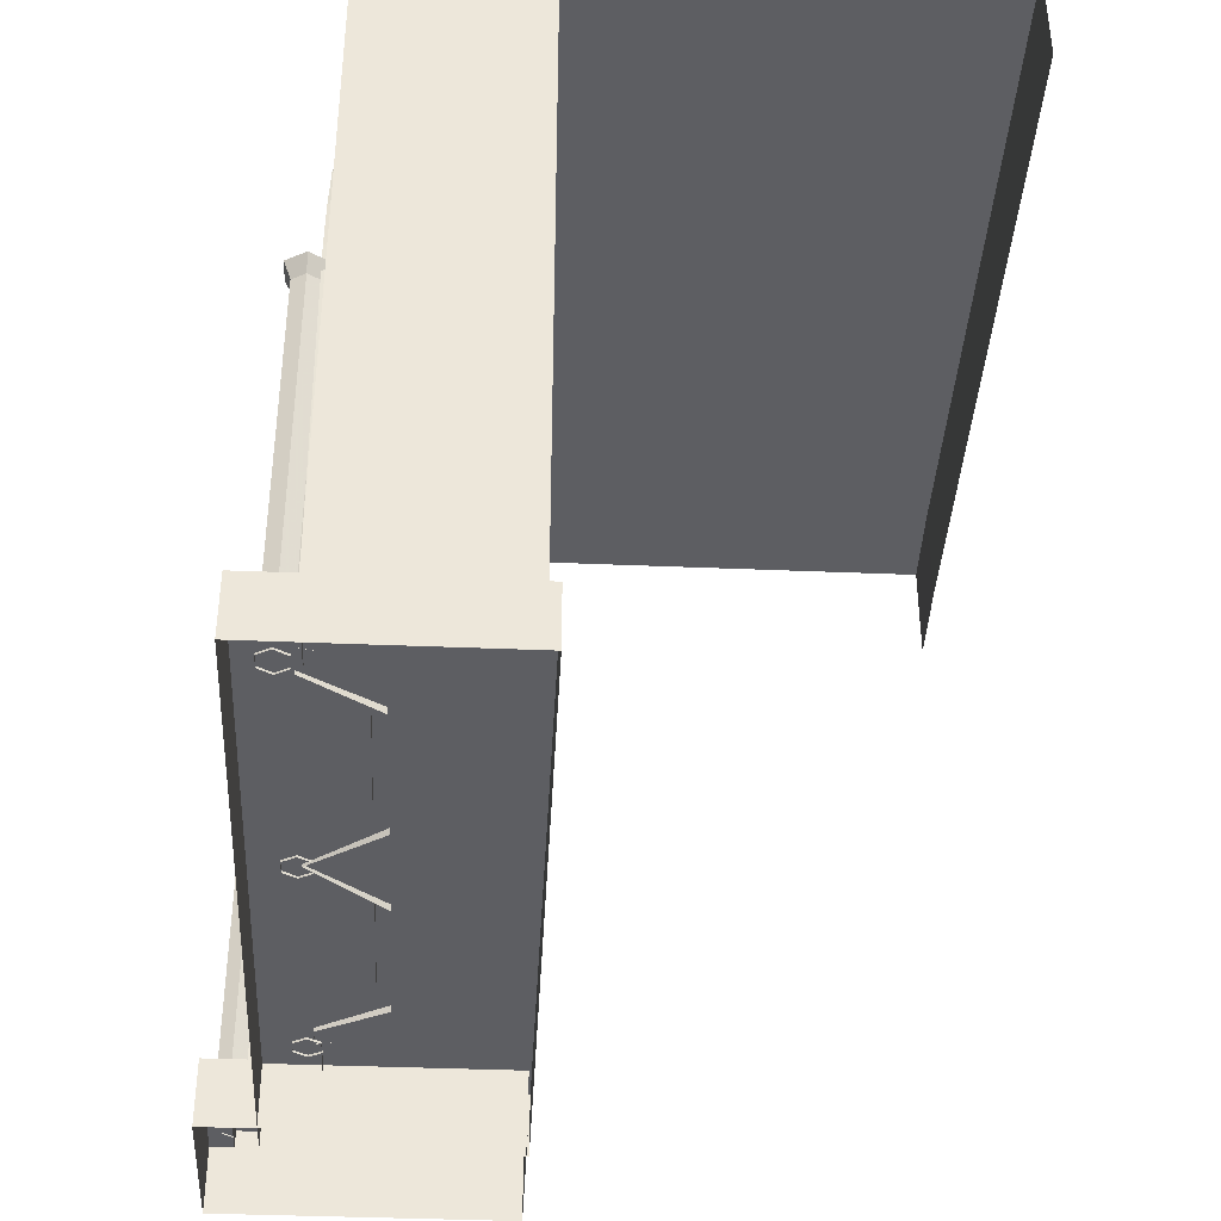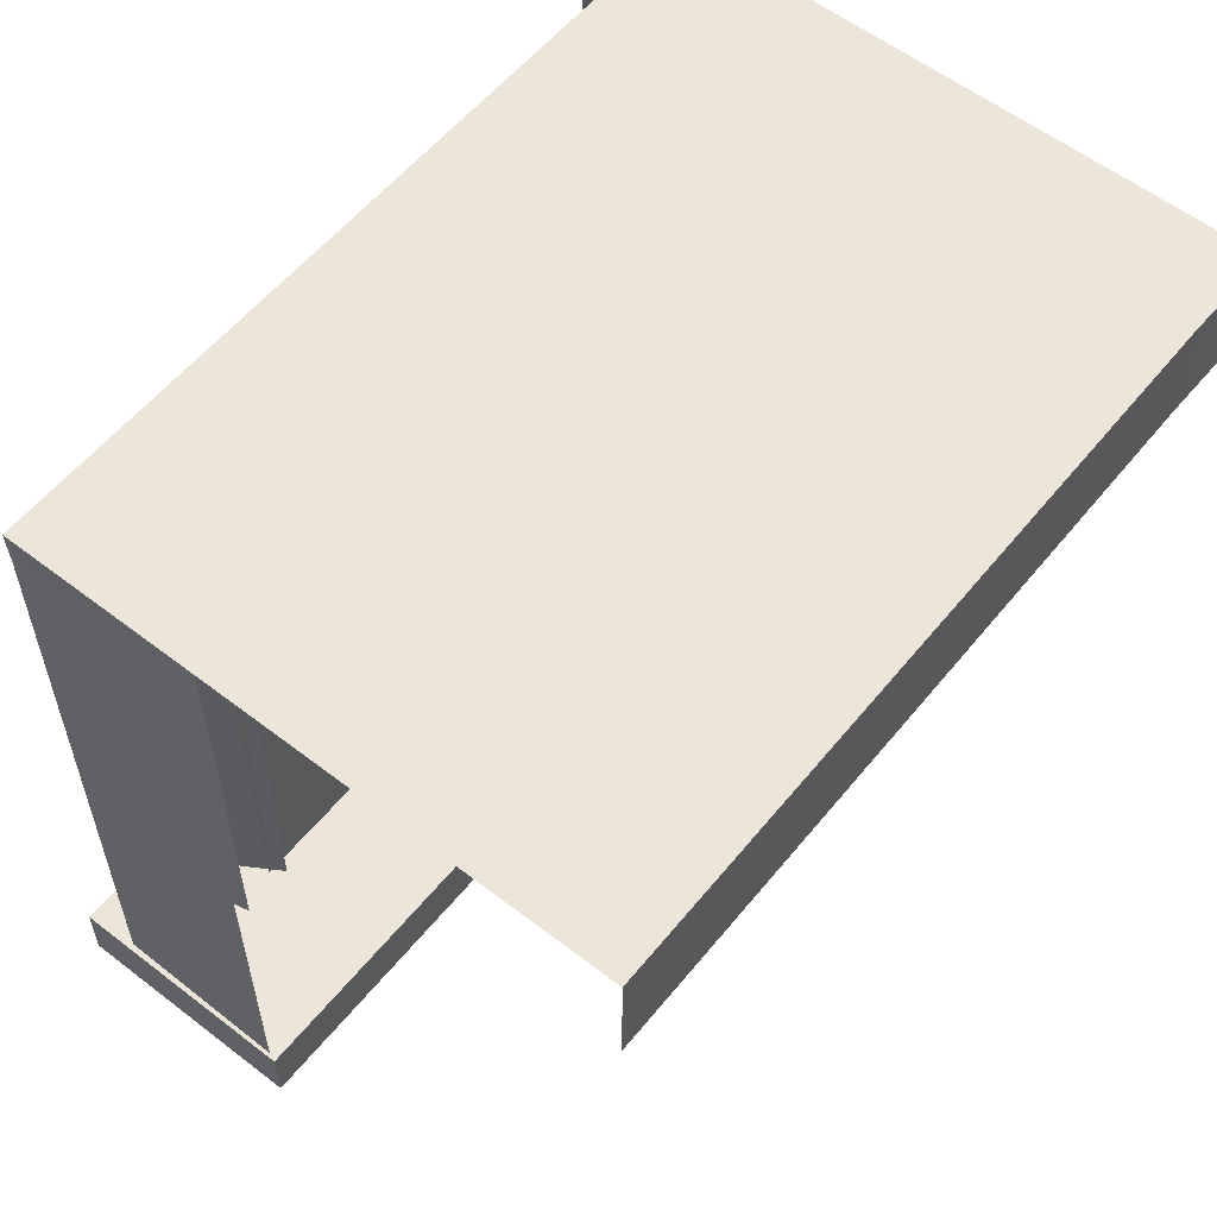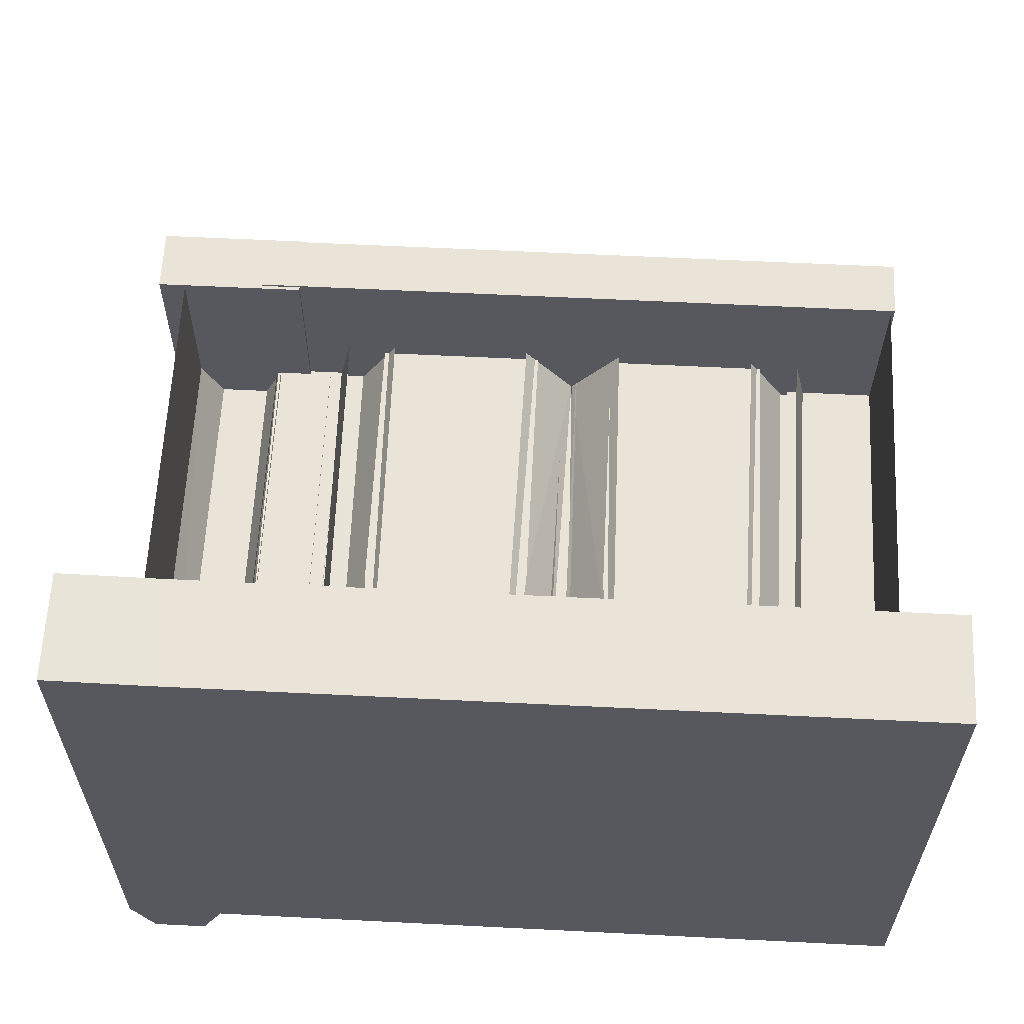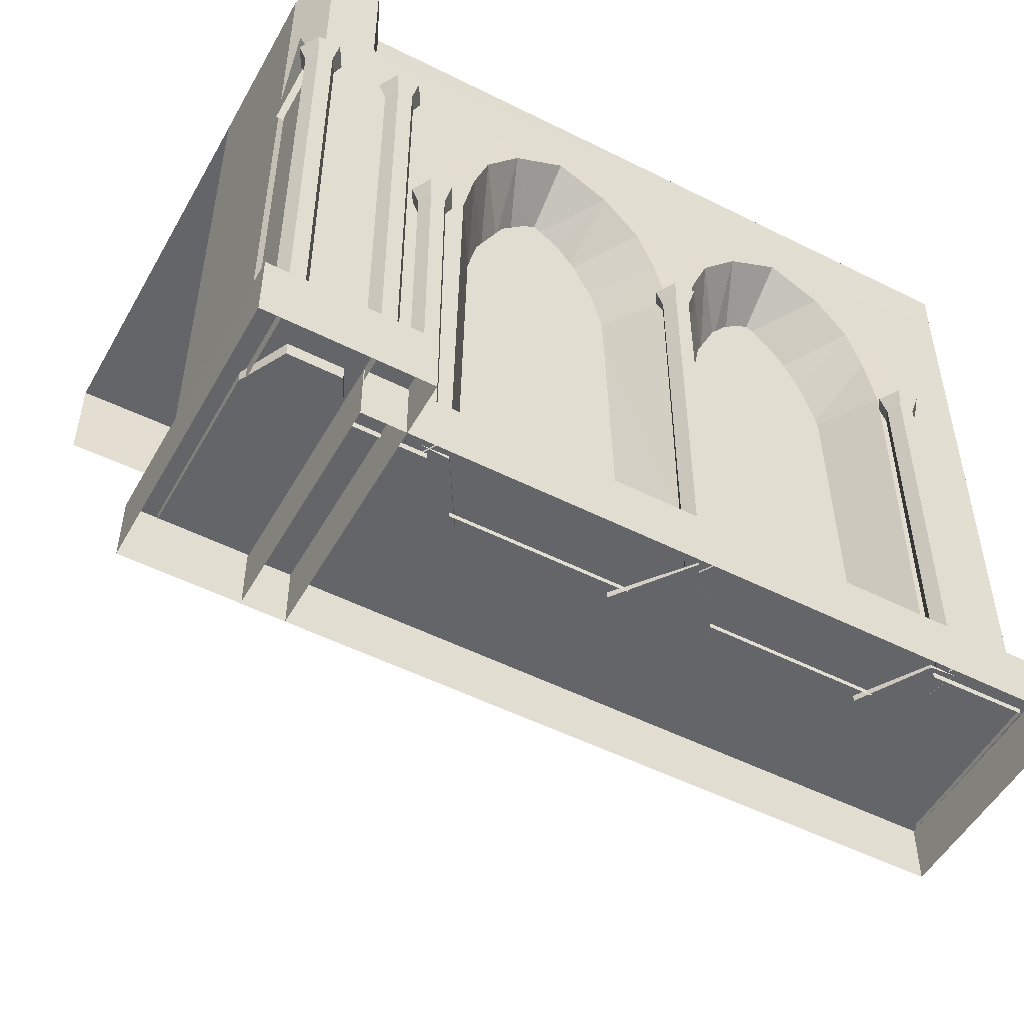
<metadata>
{"format":"obj","ext":"obj","renderer":"f3d","projection":"perspective","resolution":1024,"background":"white","views":[{"elev":-38.7,"azim":87.0,"up":"+Z"},{"elev":57.5,"azim":128.7,"up":"+Z"},{"elev":61.2,"azim":2.9,"up":"+Y"},{"elev":-51.6,"azim":-28.7,"up":"+Z"}]}
</metadata>
<code>
g aiji_fuben_231_wall_2
v 1.207 42.2 323
v -150.8 42.11 323
v -150.8 -31.81 323
v 2.089 -32.24 323
v 0.6934 46.14 27.91
v 0.6934 -54.9 27.91
v 155.2 -54.9 27.91
v 155.2 46.14 27.91
v 0.6934 -54.9 27.91
v 0.6934 -54.9 1.761
v 155.2 -54.9 1.761
v 155.2 -54.9 27.91
v 155.2 -54.9 1.761
v 155.2 46.14 1.761
v 155.2 46.14 27.91
v 155.2 -54.9 27.91
v 0.6934 46.14 27.91
v 0.6934 46.14 1.761
v -154.2 46.14 1.761
v -154.2 46.14 27.91
v -154.2 46.14 1.761
v -154.2 -54.9 1.761
v -154.2 -54.9 27.91
v -154.2 46.14 27.91
v -26.55 -37.01 277.7
v -29.62 -8.203 273.9
v -57.89 -8.171 289.5
v -57.89 -37.04 295.2
v -8.517 -36.95 255.6
v -0.6922 -37.01 228.9
v -6.647 -8.207 228.9
v -14.21 -8.261 254.5
v -89.22 -37.01 277.7
v -57.89 -37.04 295.2
v -57.89 -8.171 289.5
v -86.15 -8.203 273.9
v -115 -37.01 229.9
v -109.1 -8.207 228.6
v -112.4 -8.202 207
v -118.5 -37.01 206.2
v -107.3 -36.95 255.6
v -101.6 -8.261 254.5
v -118.5 -37.01 206.2
v -112.4 -8.202 207
v -114.1 -6.036 27.98
v -120.4 -34.82 27.81
v 87.84 -37.01 277.7
v 84.76 -8.203 273.9
v 56.5 -8.171 289.5
v 56.5 -37.04 295.2
v 113.6 -37.01 229.9
v 117.1 -37.01 206.2
v 111 -8.202 207
v 107.7 -8.207 228.6
v 105.9 -36.95 255.6
v 113.6 -37.01 229.9
v 107.7 -8.207 228.6
v 100.2 -8.261 254.5
v 105.9 -36.95 255.6
v 100.2 -8.261 254.5
v 117.1 -37.01 206.2
v 119.1 -34.82 27.81
v 112.7 -6.036 27.98
v 111 -8.202 207
v 25.17 -37.01 277.7
v 28.24 -8.203 273.9
v 12.82 -8.261 254.5
v 7.133 -36.95 255.6
v 56.5 -8.171 289.5
v 28.24 -8.203 273.9
v 25.17 -37.01 277.7
v 56.5 -37.04 295.2
v 5.262 -8.207 228.9
v -0.6923 -37.01 228.9
v 7.133 -36.95 255.6
v 12.82 -8.261 254.5
v -18.24 -11.54 153.5
v -96.46 -11.54 153.5
v -96.46 -11.54 25.74
v -18.24 -11.54 25.74
v -21.2 -11.54 194.1
v -93.5 -11.54 194.1
v -27.24 -11.54 221.7
v -87.46 -11.54 221.7
v -40.21 -11.54 247.1
v -74.49 -11.54 247.1
v -57.35 -11.54 264.1
v 152.8 -32.44 25.43
v 153.6 42.29 25.77
v 153.6 42.29 323
v 153.2 -32.55 307.3
v 153.6 -32.67 323
v -154.2 46.14 27.91
v -154.2 -54.9 27.91
v -154.2 -54.9 27.91
v -154.2 -54.9 1.761
v 155.2 46.14 27.91
v 155.2 46.14 1.761
v 153.6 -32.67 323
v 153.6 42.29 323
v 19 -11.54 25.74
v 94.94 -11.54 25.74
v 94.94 -11.54 153.5
v 19 -11.54 153.5
v 92.07 -11.54 194.1
v 21.87 -11.54 194.1
v 86.21 -11.54 221.7
v 27.03 -11.54 221.7
v 73.62 -11.54 247.1
v 38.38 -11.54 247.1
v 56.97 -11.54 264.1
v 1.207 217.9 323
v -150.8 217.8 323
v -150.8 42.11 323
v 1.207 42.2 323
v -192.4 218.5 323
v -192.3 43.01 323
v 153.6 218 323
v 153.6 42.29 323
v -192.3 43.01 323
v -192.4 43.16 25.77
v -192.7 -31.3 24.4
v -192.6 -31.02 323
v -150.8 217.8 323
v 1.207 217.9 323
v 1.207 217.9 278.5
v -150.8 217.8 278.5
v -192.4 218.5 323
v -192.4 218.5 278.5
v 153.6 218 323
v 153.6 218 278.5
f 1 2 3
f 3 4 1
f 5 6 7
f 7 8 5
f 9 10 11
f 11 12 9
f 13 14 15
f 15 16 13
f 17 18 19
f 19 20 17
f 21 22 23
f 23 24 21
f 25 26 27
f 27 28 25
f 29 30 31
f 31 32 29
f 25 29 32
f 32 26 25
f 33 34 35
f 35 36 33
f 37 38 39
f 39 40 37
f 41 42 38
f 38 37 41
f 33 36 42
f 42 41 33
f 43 44 45
f 45 46 43
f 47 48 49
f 49 50 47
f 51 52 53
f 53 54 51
f 55 56 57
f 57 58 55
f 47 59 60
f 60 48 47
f 61 62 63
f 63 64 61
f 65 66 67
f 67 68 65
f 69 70 71
f 71 72 69
f 73 74 75
f 75 76 73
f 77 78 79
f 79 80 77
f 81 82 78
f 78 77 81
f 83 84 82
f 82 81 83
f 85 86 84
f 84 83 85
f 86 85 87
f 88 89 90
f 90 91 88
f 90 92 91
f 93 94 6
f 6 5 93
f 95 96 10
f 10 9 95
f 97 98 18
f 18 17 97
f 4 99 100
f 100 1 4
f 101 102 103
f 103 104 101
f 104 103 105
f 105 106 104
f 106 105 107
f 107 108 106
f 108 107 109
f 109 110 108
f 110 109 111
f 112 113 114
f 114 115 112
f 113 116 117
f 117 114 113
f 118 112 115
f 115 119 118
f 120 121 122
f 122 123 120
f 124 125 126
f 126 127 124
f 128 124 127
f 127 129 128
f 125 130 131
f 131 126 125
g aiji_fuben_231_wall_2
v -192.7 -31.3 24.4
v -183 -50.99 23.36
v -183 -50.99 323
v -192.6 -31.02 323
v -160.2 -50.99 23.36
v -160.2 -50.99 323
v -150.8 -30.95 23.36
v -151.5 -32.2 307
v -192.6 -31.02 323
v -183 -50.99 323
v -160.2 -50.99 323
v -150.8 -31.81 323
v -150.8 -31.81 323
v -192.6 -31.02 323
v -150.8 42.11 323
v -192.3 43.01 323
v -152.6 -32.2 25.1
v -116.5 -32.2 25.1
v -116.5 -32.2 163.4
v -151.5 -32.2 307
v -92.88 -32.2 257
v -59.87 -32.2 286.2
v -105.5 -32.2 231.6
v -112.9 -32.2 204
v 110.6 -32.2 172.6
v 153.2 -32.55 307.3
v 106.9 -32.2 213.2
v -9.062 -32.2 231.6
v 2.089 -32.24 323
v -24.96 -32.2 257
v -204.7 -78.62 29.49
v -135.9 -78.62 29.49
v -135.9 45.06 29.49
v -204.7 45.06 29.49
v -204.7 -78.62 0.618
v -135.9 -78.62 0.618
v -135.9 -78.62 29.49
v -204.7 -78.62 29.49
v -135.9 -78.62 0.618
v -135.9 45.06 0.618
v -135.9 45.06 29.49
v -135.9 -78.62 29.49
v -135.9 45.06 0.618
v -204.7 45.06 0.618
v -204.7 45.06 29.49
v -135.9 45.06 29.49
v -204.7 45.06 0.618
v -204.7 -78.62 0.618
v -204.7 -78.62 29.49
v -204.7 45.06 29.49
v -194.4 -67.42 211.4
v -194.4 -50.62 253.5
v -194.4 -33.82 211.4
v -152 -50.62 253.5
v -194.4 -50.62 253.5
v -194.4 -67.42 211.4
v -152 -67.42 211.4
v -194.4 -50.62 253.5
v -152 -50.62 253.5
v -152 -33.82 211.4
v -194.4 -33.82 211.4
v -152 -33.82 211.4
v -152 -50.62 253.5
v -152 -67.42 211.4
v -153.8 -67.42 21.59
v -153.8 -67.42 211.4
v -191.4 -67.42 211.4
v -191.4 -67.42 21.59
v -153.8 -34.83 21.59
v -153.8 -34.83 211.4
v -153.8 -67.42 211.4
v -153.8 -67.42 21.59
v -191.4 -67.42 21.59
v -191.4 -67.42 211.4
v -191.4 -34.83 211.4
v -191.4 -34.83 21.59
v -172.6 -67.42 253.5
v -172.6 -34.83 253.5
v -172.6 -67.42 253.5
v -153.8 -67.42 211.4
v -153.8 -34.83 211.4
v -172.6 -67.42 253.5
v -172.6 -34.83 253.5
v -191.4 -34.83 211.4
v -191.4 -67.42 211.4
v -5.282 -36.88 205.6
v -0.6922 -37.01 205.7
v -0.6922 -37.01 228.9
v -11.08 -36.82 228.9
v -8.517 -36.95 255.6
v -18.71 -36.76 248.6
v -26.55 -37.01 277.7
v -34.87 -36.91 266.5
v -57.89 -37.04 295.2
v -57.88 -37.08 278.2
v -57.89 -8.083 258.9
v -47.48 -8.254 251.9
v -40.03 -8.405 242
v -32.44 -8.345 229
v -26.45 -8.289 205.8
v -24.16 -5.888 25.03
v -0.7312 -35.94 26.75
v -107 -36.96 204.7
v -102.1 -36.82 228.7
v -115 -37.01 229.9
v -118.5 -37.01 206.2
v -95.33 -36.89 248.7
v -107.3 -36.95 255.6
v -80.73 -37.05 266.3
v -89.22 -37.01 277.7
v -68.46 -8.118 252.1
v -83.32 -8.348 229
v -75.94 -8.275 242
v -89.4 -8.207 205.2
v -108.8 -35.04 26.28
v -91.17 -6.241 25.02
v -120.4 -34.82 27.81
v 115.5 -35.96 27.04
v 115.5 -35.96 189.9
v 118.7 -41.55 189.9
v 118.7 -41.55 27.04
v 105.8 -41.55 27.04
v 105.8 -41.55 189.9
v 109.1 -35.96 189.9
v 109.1 -35.96 27.04
v 109.1 -47.15 27.04
v 109.1 -47.15 189.9
v 105.8 -41.55 189.9
v 105.8 -41.55 27.04
v 115.5 -47.15 27.04
v 115.5 -47.15 189.9
v 118.7 -41.55 27.04
v 118.7 -41.55 189.9
v 117.1 -33.2 197.3
v 107.5 -33.2 197.3
v 102.6 -41.55 197.3
v 107.5 -49.91 197.3
v 117.1 -49.91 197.3
v 121.9 -41.55 197.3
v 117.1 -33.2 197.3
v 121.9 -41.55 197.3
v 102.6 -41.55 197.3
v 107.5 -33.2 197.3
v 107.5 -49.91 197.3
v 102.6 -41.55 197.3
v 117.1 -49.91 197.3
v 121.9 -41.55 197.3
v -0.6923 -37.01 228.9
v -0.6923 -37.01 205.7
v 3.897 -36.88 205.6
v 9.693 -36.82 228.9
v 7.133 -36.95 255.6
v 17.32 -36.76 248.6
v 25.17 -37.01 277.7
v 33.49 -36.91 266.5
v 56.5 -37.04 295.2
v 56.49 -37.08 278.2
v 56.51 -8.083 258.9
v 46.1 -8.254 251.9
v 31.05 -8.345 229
v 38.65 -8.405 242
v 25.06 -8.289 205.8
v -0.6533 -35.94 26.75
v 22.78 -5.888 25.03
v 113.6 -37.01 229.9
v 100.7 -36.82 228.7
v 105.6 -36.96 204.7
v 117.1 -37.01 206.2
v 105.9 -36.95 255.6
v 93.95 -36.89 248.7
v 87.84 -37.01 277.7
v 79.34 -37.05 266.3
v 67.08 -10.3 252.1
v 81.93 -10.88 229
v 74.56 -10.28 242
v 88.01 -8.207 205.2
v 107.4 -35.04 26.28
v 89.79 -6.241 25.02
v 119.1 -34.82 27.81
v 0.9428 -32.2 204
v 8.652 -32.2 231.6
v 28.91 -32.2 265.2
v 55.86 -32.2 283.2
v -150.8 -31.81 323
v 83.65 -32.2 266.2
v 153.2 -32.55 307.3
v 153.6 -32.67 323
v 83.65 -32.2 266.2
v 99.54 -32.2 240.8
v 110.6 -32.2 25.1
v 152.8 -32.44 25.43
v -118.9 -31.99 27.04
v -118.9 -31.99 189.9
v -115.7 -37.58 189.9
v -115.7 -37.58 27.04
v -128.6 -37.58 27.04
v -128.6 -37.58 189.9
v -125.4 -31.99 189.9
v -125.4 -31.99 27.04
v -125.4 -43.18 27.04
v -125.4 -43.18 189.9
v -128.6 -37.58 189.9
v -128.6 -37.58 27.04
v -118.9 -43.18 27.04
v -118.9 -43.18 189.9
v -115.7 -37.58 27.04
v -115.7 -37.58 189.9
v -117.3 -29.23 197.3
v -127 -29.23 197.3
v -131.8 -37.58 197.3
v -127 -45.94 197.3
v -117.3 -45.94 197.3
v -112.5 -37.58 197.3
v -117.3 -29.23 197.3
v -112.5 -37.58 197.3
v -131.8 -37.58 197.3
v -127 -29.23 197.3
v -127 -45.94 197.3
v -131.8 -37.58 197.3
v -117.3 -45.94 197.3
v -112.5 -37.58 197.3
v 1.45 -31.99 27.04
v 1.45 -31.99 199
v 4.679 -37.58 199
v 4.679 -37.58 27.04
v -8.24 -37.58 27.04
v -8.24 -37.58 199
v -5.01 -31.99 199
v -5.01 -31.99 27.04
v -5.01 -43.18 27.04
v -5.01 -43.18 199
v -8.24 -37.58 199
v -8.24 -37.58 27.04
v 1.45 -43.18 27.04
v 1.45 -43.18 199
v 4.679 -37.58 27.04
v 4.679 -37.58 199
v 3.043 -29.23 206.4
v -6.604 -29.23 206.4
v -11.43 -37.58 206.4
v -6.604 -45.94 206.4
v 3.043 -45.94 206.4
v 7.867 -37.58 206.4
v 3.043 -29.23 206.4
v 7.867 -37.58 206.4
v -11.43 -37.58 206.4
v -6.604 -29.23 206.4
v -6.604 -45.94 206.4
v -11.43 -37.58 206.4
v 3.043 -45.94 206.4
v 7.867 -37.58 206.4
v -150.2 -61.79 28.99
v -150.2 -61.79 204.6
v -147 -67.39 204.6
v -147 -67.39 28.99
v -159.9 -67.39 28.99
v -159.9 -67.39 204.6
v -156.7 -61.79 204.6
v -156.7 -61.79 28.99
v -156.7 -72.98 28.99
v -156.7 -72.98 204.6
v -159.9 -67.39 204.6
v -159.9 -67.39 28.99
v -150.2 -72.98 28.99
v -150.2 -72.98 204.6
v -147 -67.39 28.99
v -147 -67.39 204.6
v -148.6 -59.03 212
v -158.3 -59.03 212
v -163.1 -67.39 212
v -158.3 -75.74 212
v -148.6 -75.74 212
v -143.8 -67.39 212
v -148.6 -59.03 212
v -143.8 -67.39 212
v -163.1 -67.39 212
v -158.3 -59.03 212
v -158.3 -75.74 212
v -163.1 -67.39 212
v -148.6 -75.74 212
v -143.8 -67.39 212
v -186.9 -61.79 28.99
v -186.9 -61.79 204.6
v -183.6 -67.39 204.6
v -183.6 -67.39 28.99
v -196.5 -67.39 28.99
v -196.5 -67.39 204.6
v -193.3 -61.79 204.6
v -193.3 -61.79 28.99
v -193.3 -72.98 28.99
v -193.3 -72.98 204.6
v -196.5 -67.39 204.6
v -196.5 -67.39 28.99
v -186.9 -72.98 28.99
v -186.9 -72.98 204.6
v -183.6 -67.39 28.99
v -183.6 -67.39 204.6
v -185.3 -59.03 212
v -194.9 -59.03 212
v -199.7 -67.39 212
v -194.9 -75.74 212
v -185.3 -75.74 212
v -180.4 -67.39 212
v -185.3 -59.03 212
v -180.4 -67.39 212
v -199.7 -67.39 212
v -194.9 -59.03 212
v -194.9 -75.74 212
v -199.7 -67.39 212
v -185.3 -75.74 212
v -180.4 -67.39 212
f 132 133 134
f 134 135 132
f 133 136 137
f 137 134 133
f 136 138 139
f 139 137 136
f 140 141 142
f 142 143 140
f 139 144 137
f 145 143 146
f 146 147 145
f 148 149 150
f 150 151 148
f 152 153 151
f 154 152 151
f 155 154 151
f 150 155 151
f 156 157 158
f 159 160 161
f 162 163 164
f 164 165 162
f 166 167 168
f 168 169 166
f 170 171 172
f 172 173 170
f 174 175 176
f 176 177 174
f 178 179 180
f 180 181 178
f 182 183 184
f 185 186 187
f 187 188 185
f 189 190 191
f 191 192 189
f 193 194 195
f 196 197 198
f 198 199 196
f 200 201 202
f 202 203 200
f 204 205 206
f 206 207 204
f 197 208 198
f 209 210 211
f 211 212 209
f 213 214 215
f 215 216 213
f 217 218 219
f 219 220 217
f 220 219 221
f 221 222 220
f 222 221 223
f 223 224 222
f 224 223 225
f 225 226 224
f 224 226 227
f 227 228 224
f 222 229 230
f 230 220 222
f 220 230 231
f 231 217 220
f 224 228 229
f 229 222 224
f 231 232 233
f 233 217 231
f 234 235 236
f 236 237 234
f 235 238 239
f 239 236 235
f 238 240 241
f 241 239 238
f 240 226 225
f 225 241 240
f 240 242 227
f 227 226 240
f 238 235 243
f 243 244 238
f 235 234 245
f 245 243 235
f 240 238 244
f 244 242 240
f 245 234 246
f 246 247 245
f 234 237 248
f 248 246 234
f 249 250 251
f 251 252 249
f 253 254 255
f 255 256 253
f 257 258 259
f 259 260 257
f 261 262 258
f 258 257 261
f 263 264 262
f 262 261 263
f 265 266 267
f 267 268 269
f 265 267 269
f 265 269 270
f 271 272 251
f 251 250 271
f 273 274 255
f 255 254 273
f 275 276 259
f 259 258 275
f 277 275 258
f 258 262 277
f 278 277 262
f 262 264 278
f 279 280 281
f 281 282 279
f 283 279 282
f 282 284 283
f 285 283 284
f 284 286 285
f 287 285 286
f 286 288 287
f 289 288 286
f 286 290 289
f 291 292 284
f 284 282 291
f 293 291 282
f 282 281 293
f 292 290 286
f 286 284 292
f 294 295 293
f 293 281 294
f 296 297 298
f 298 299 296
f 300 301 297
f 297 296 300
f 302 303 301
f 301 300 302
f 287 288 303
f 303 302 287
f 289 304 303
f 303 288 289
f 305 297 301
f 301 306 305
f 307 298 297
f 297 305 307
f 306 301 303
f 303 304 306
f 308 298 307
f 307 309 308
f 310 299 298
f 298 308 310
f 311 312 160
f 313 314 160
f 312 313 160
f 159 311 160
f 160 153 161
f 160 315 151
f 151 153 160
f 314 316 317
f 314 317 318
f 314 318 160
f 157 319 320
f 157 320 158
f 156 321 322
f 322 157 156
f 323 324 325
f 325 326 323
f 327 328 329
f 329 330 327
f 331 332 333
f 333 334 331
f 335 336 332
f 332 331 335
f 337 338 336
f 336 335 337
f 339 340 341
f 341 342 343
f 339 341 343
f 339 343 344
f 345 346 325
f 325 324 345
f 347 348 329
f 329 328 347
f 349 350 333
f 333 332 349
f 351 349 332
f 332 336 351
f 352 351 336
f 336 338 352
f 353 354 355
f 355 356 353
f 357 358 359
f 359 360 357
f 361 362 363
f 363 364 361
f 365 366 362
f 362 361 365
f 367 368 366
f 366 365 367
f 369 370 371
f 371 372 373
f 369 371 373
f 369 373 374
f 375 376 355
f 355 354 375
f 377 378 359
f 359 358 377
f 379 380 363
f 363 362 379
f 381 379 362
f 362 366 381
f 382 381 366
f 366 368 382
f 383 384 385
f 385 386 383
f 387 388 389
f 389 390 387
f 391 392 393
f 393 394 391
f 395 396 392
f 392 391 395
f 397 398 396
f 396 395 397
f 399 400 401
f 401 402 403
f 399 401 403
f 399 403 404
f 405 406 385
f 385 384 405
f 407 408 389
f 389 388 407
f 409 410 393
f 393 392 409
f 411 409 392
f 392 396 411
f 412 411 396
f 396 398 412
f 413 414 415
f 415 416 413
f 417 418 419
f 419 420 417
f 421 422 423
f 423 424 421
f 425 426 422
f 422 421 425
f 427 428 426
f 426 425 427
f 429 430 431
f 431 432 433
f 429 431 433
f 429 433 434
f 435 436 415
f 415 414 435
f 437 438 419
f 419 418 437
f 439 440 423
f 423 422 439
f 441 439 422
f 422 426 441
f 442 441 426
f 426 428 442

</code>
